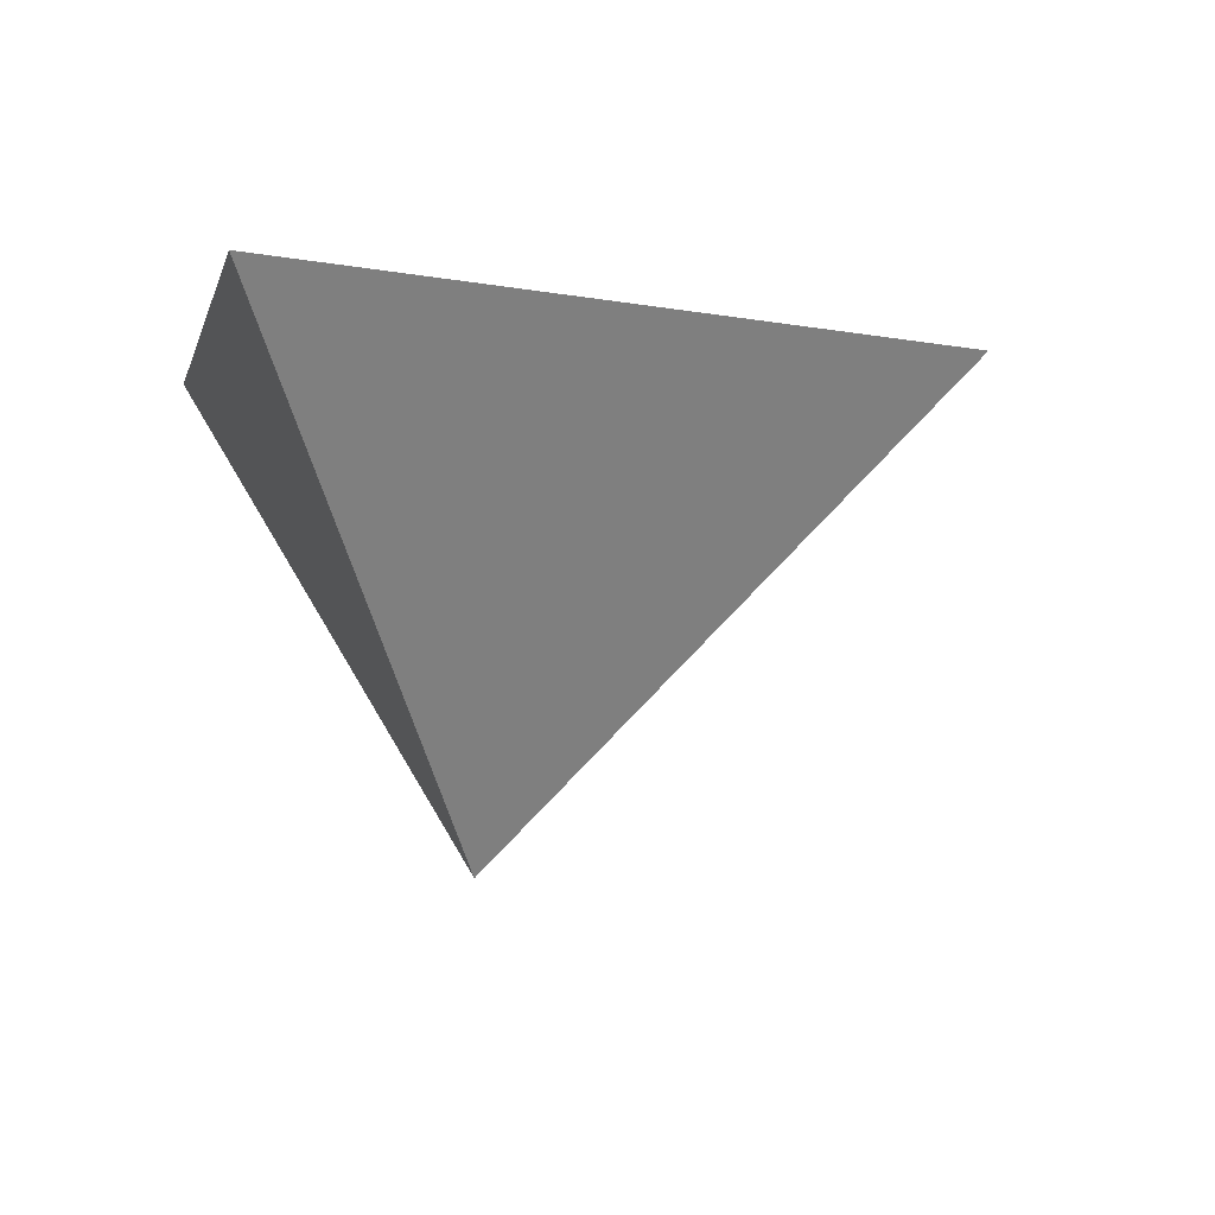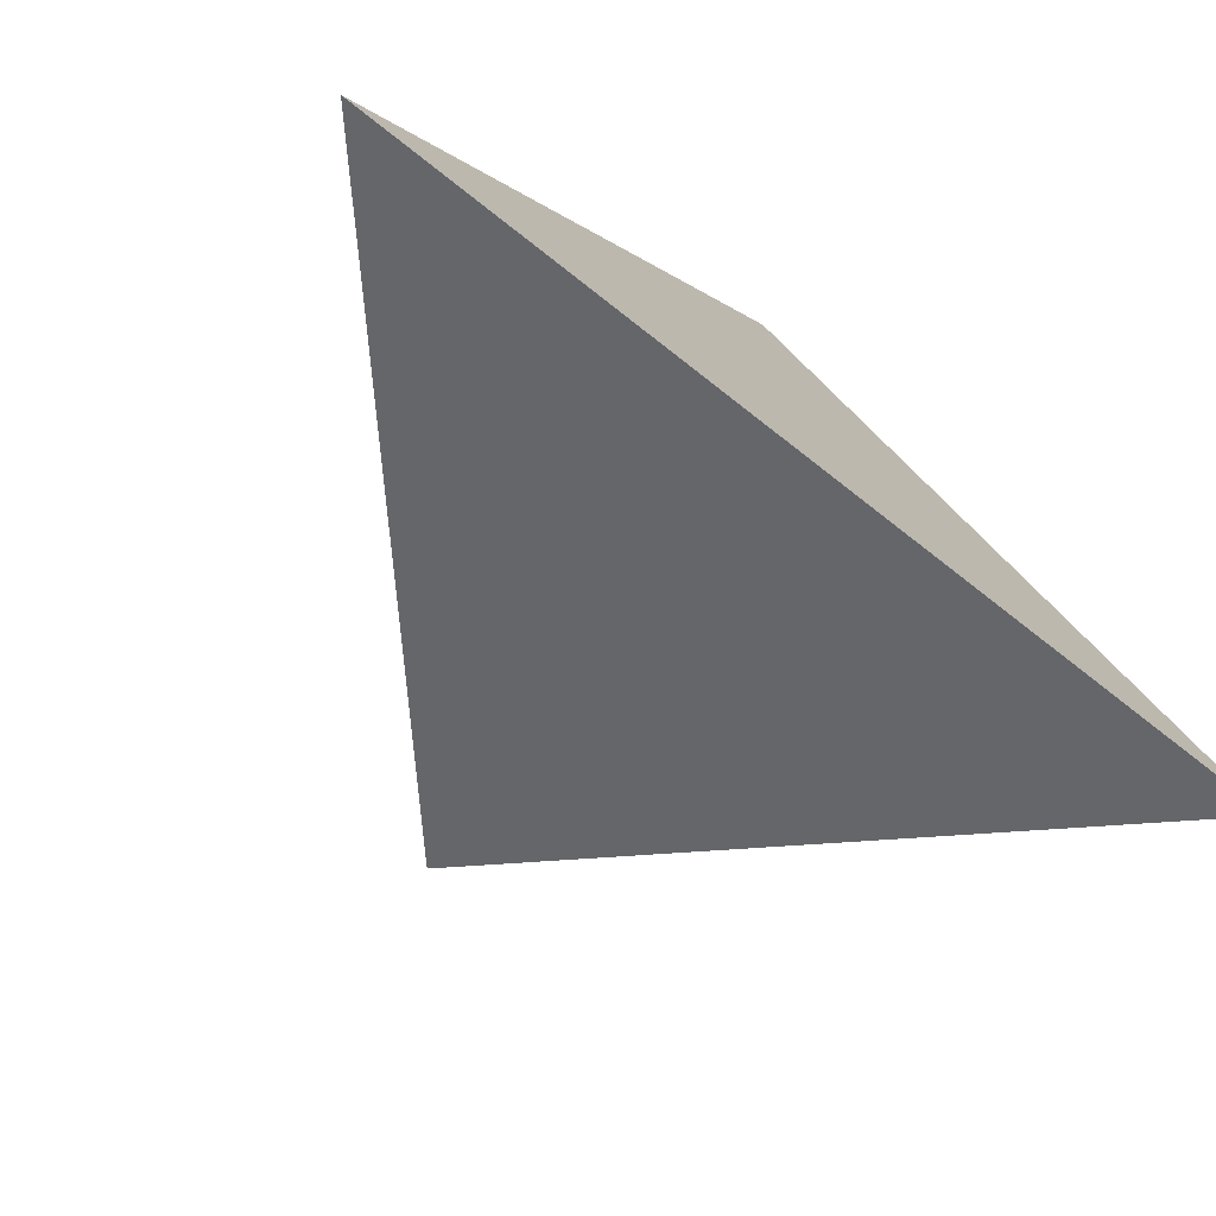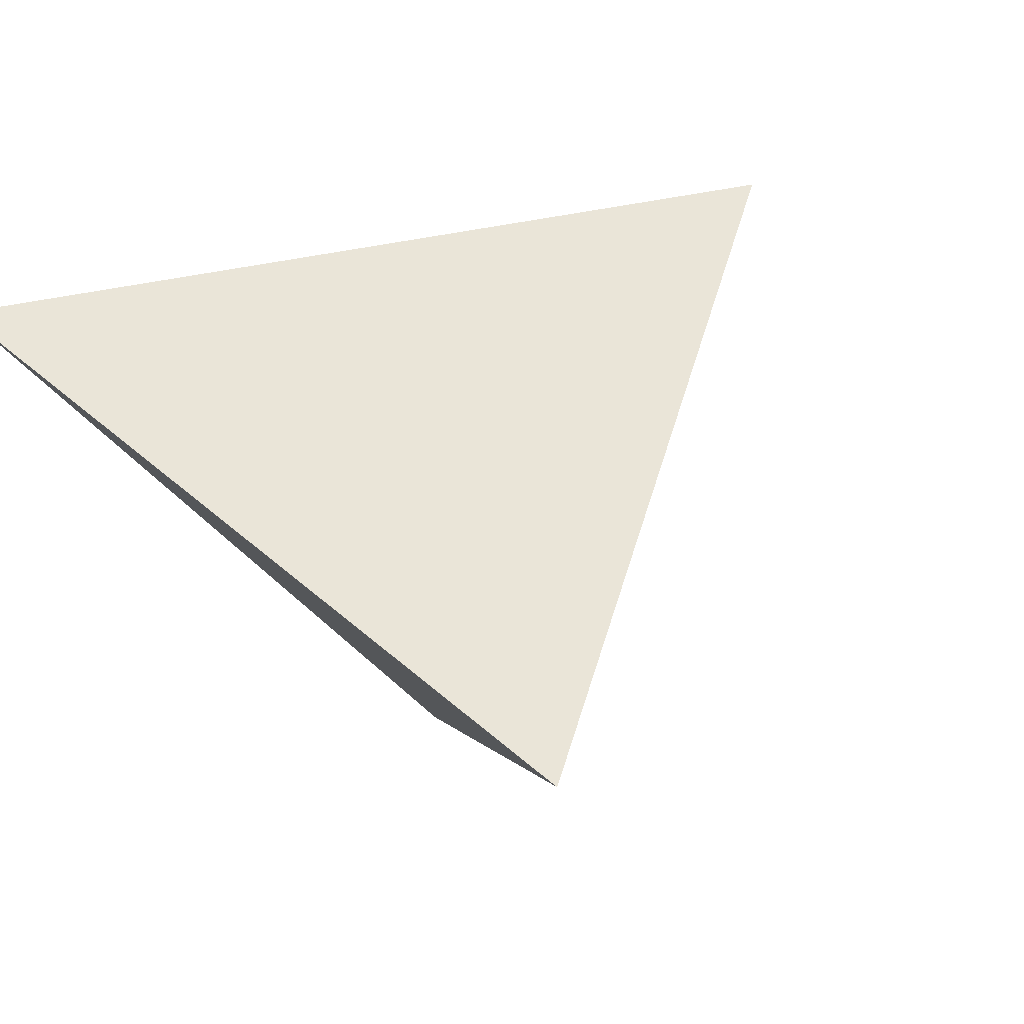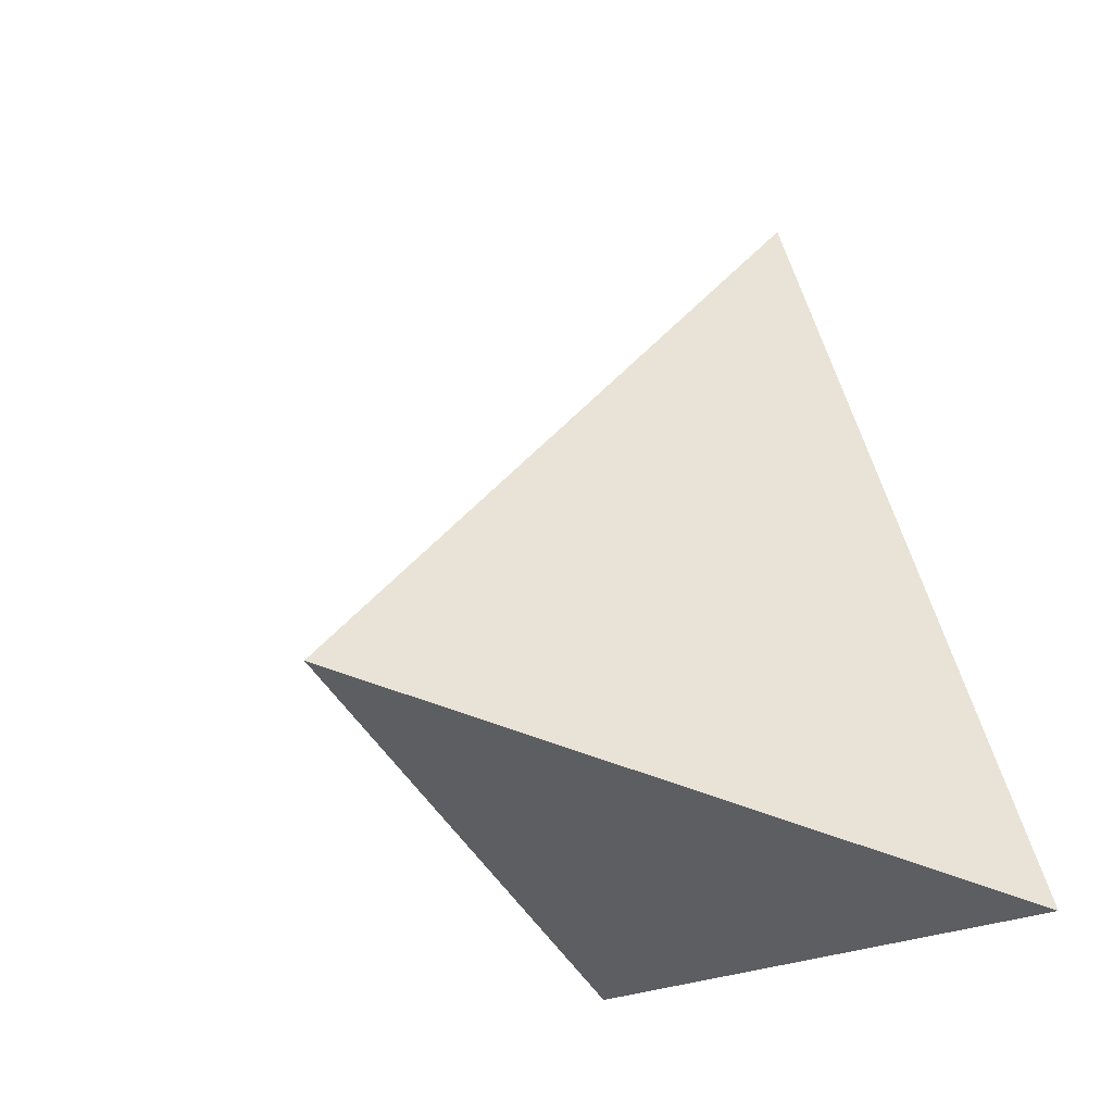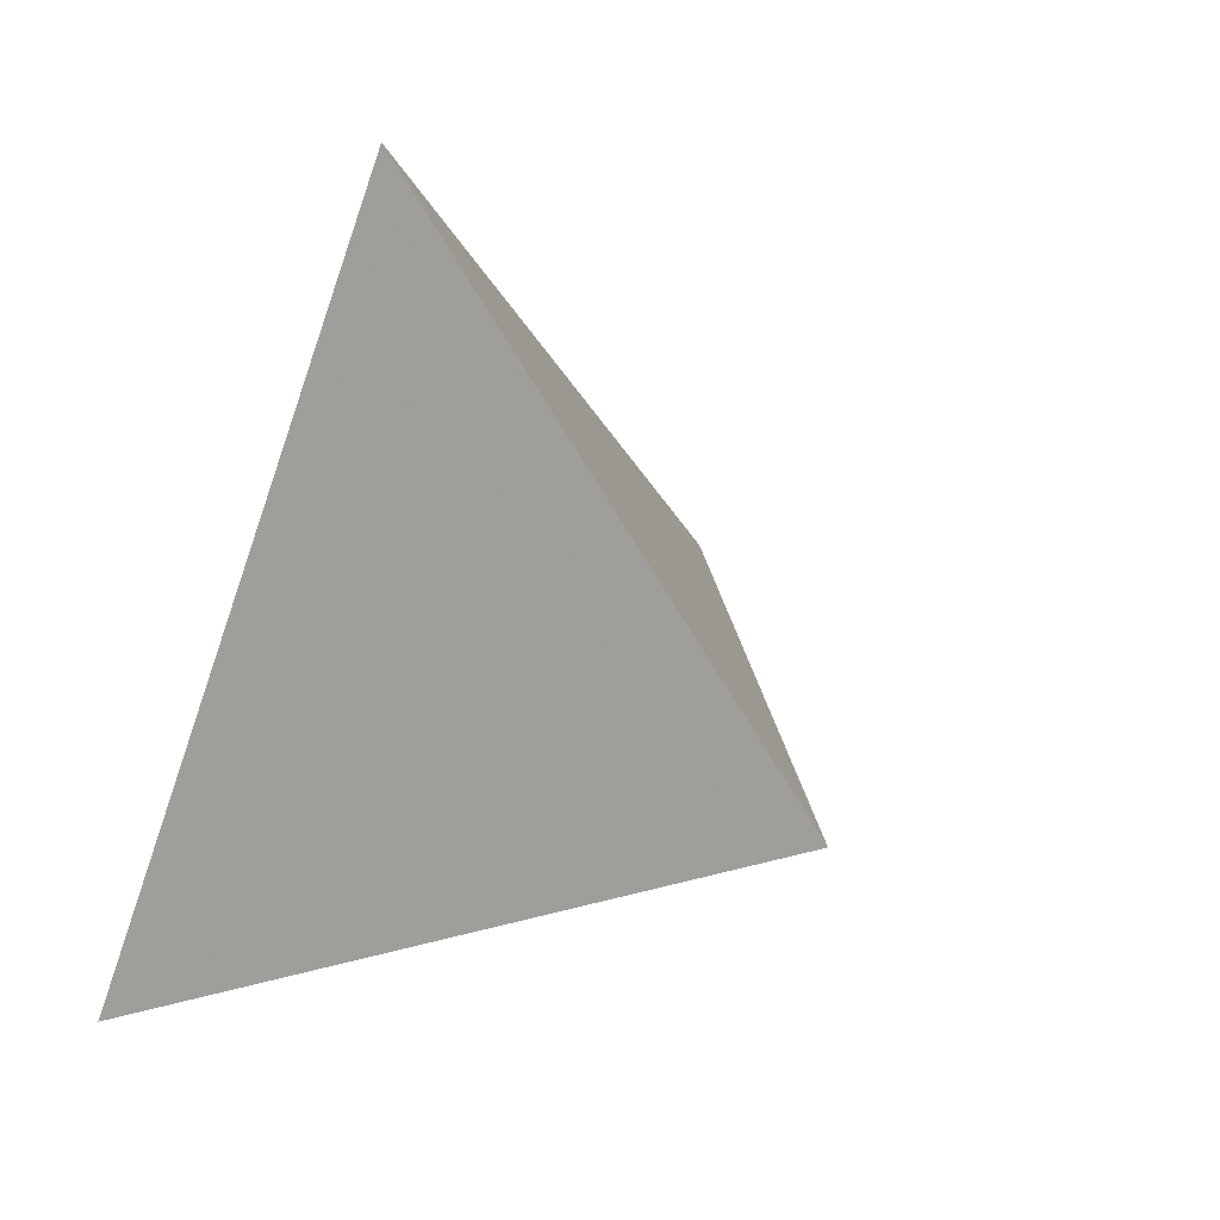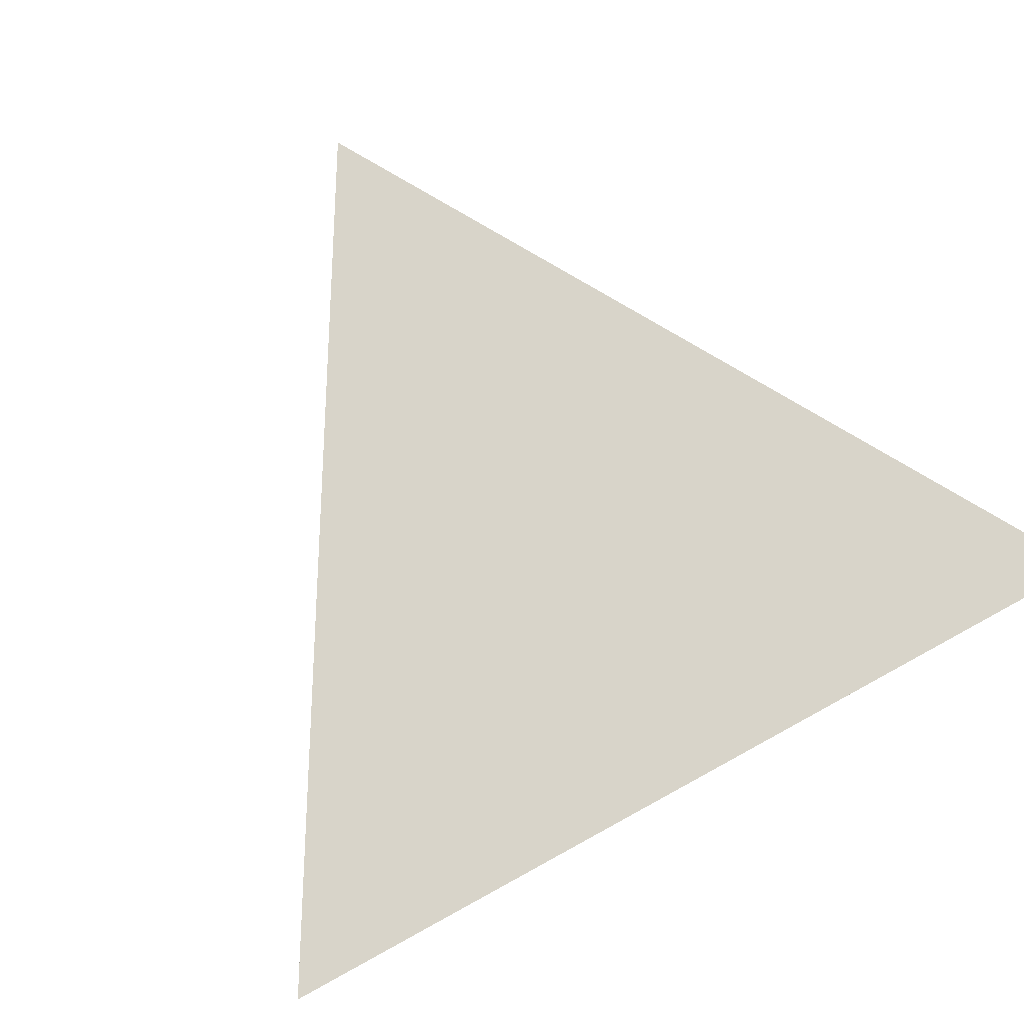
<metadata>
{"format":"obj","ext":"obj","renderer":"f3d","projection":"perspective","resolution":1024,"background":"white","views":[{"elev":-1.8,"azim":78.5,"up":"+Z"},{"elev":-76.3,"azim":-37.9,"up":"+Y"},{"elev":45.4,"azim":45.3,"up":"+Z"},{"elev":-15.1,"azim":-114.0,"up":"+Y"},{"elev":44.0,"azim":131.3,"up":"+Y"},{"elev":75.1,"azim":-28.7,"up":"+Z"}]}
</metadata>
<code>
v 0 1 1
v -0.866 -0.5 1
v 0 0 0
v 0.866 -0.5 1
f 2 3 4
f 1 3 2
f 4 3 1
f 1 2 4

</code>
